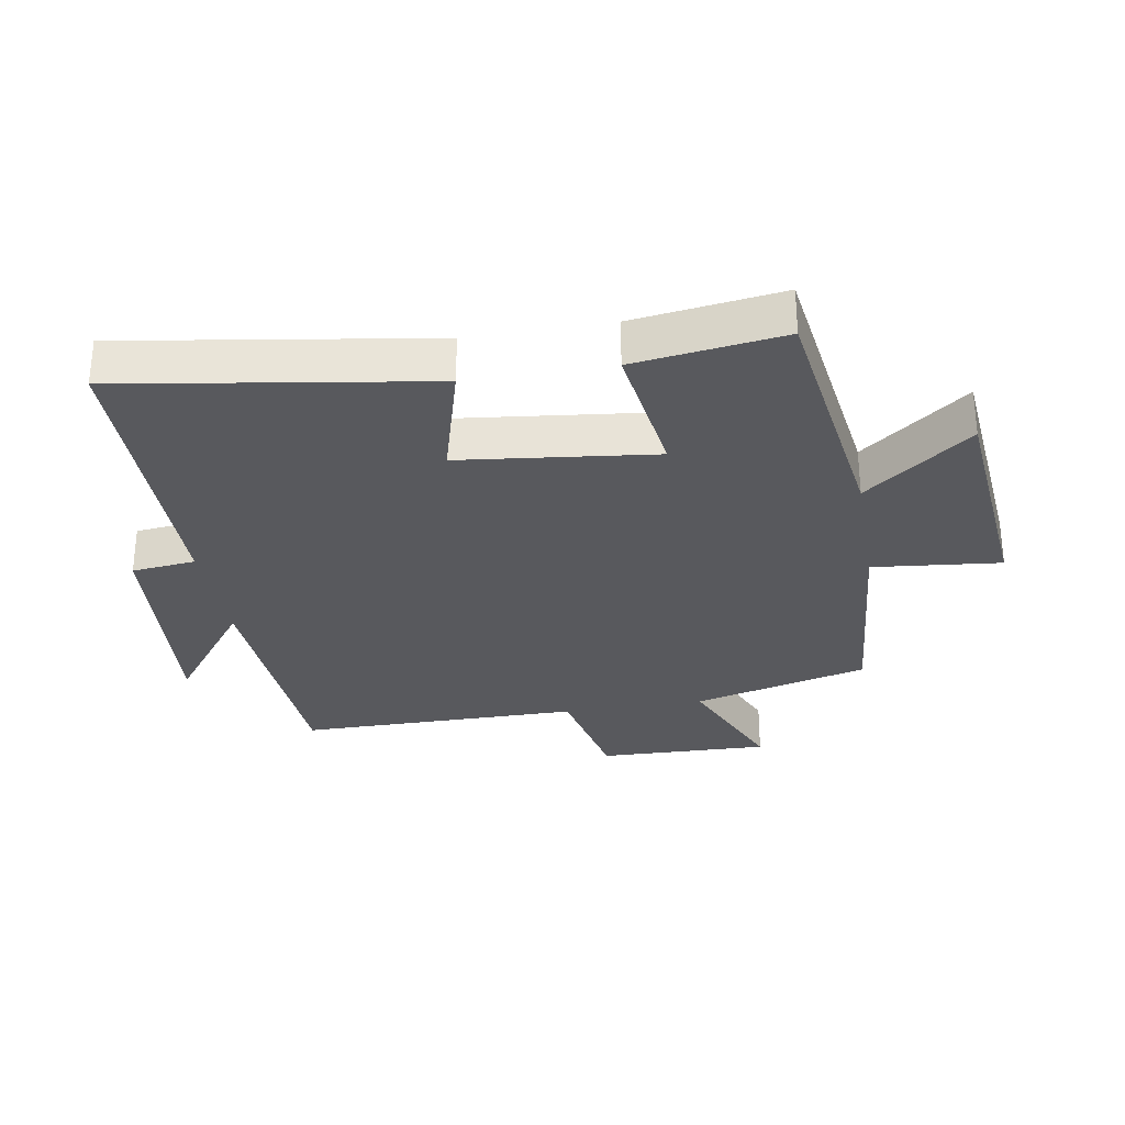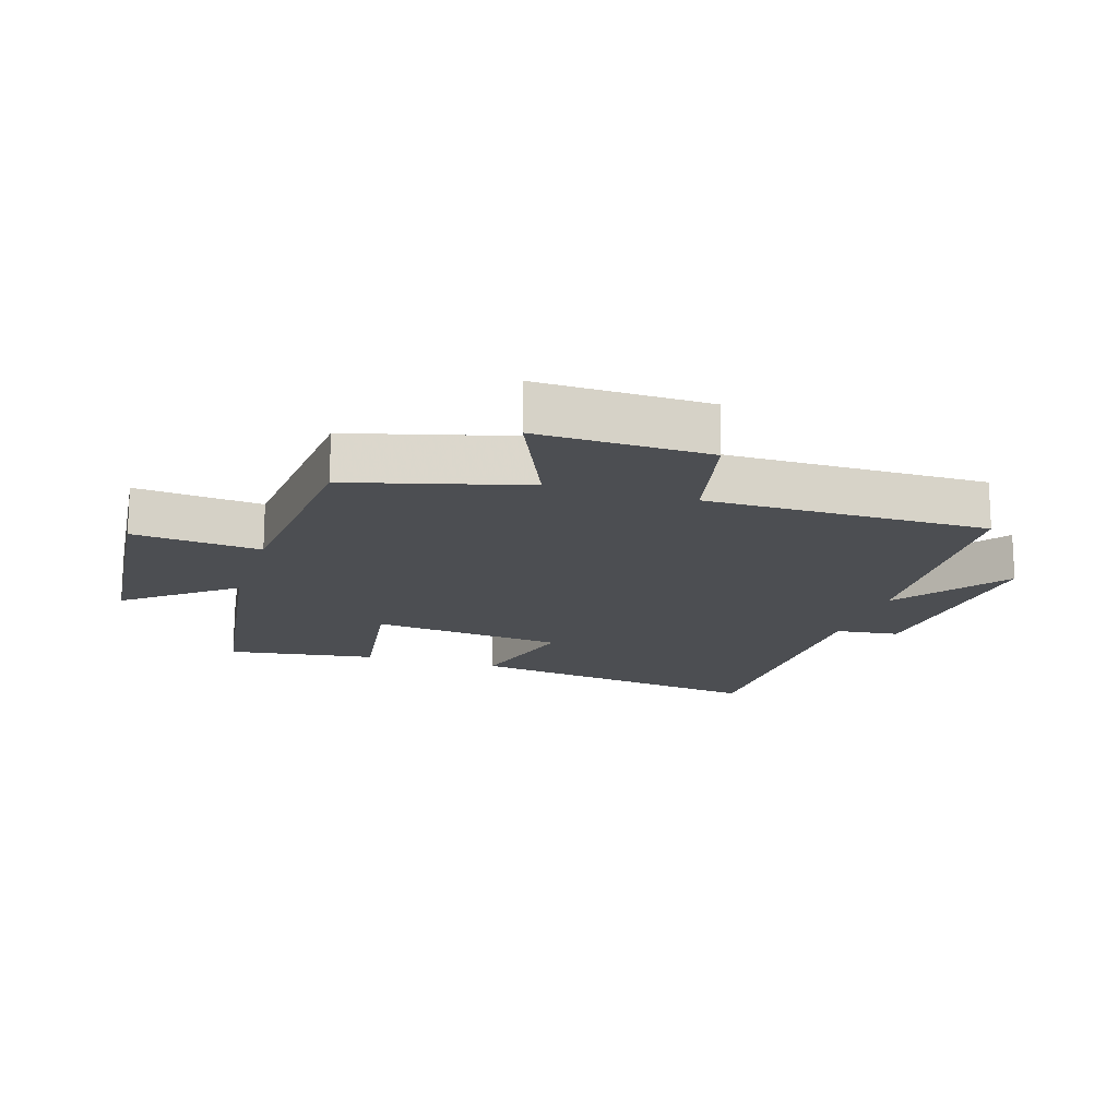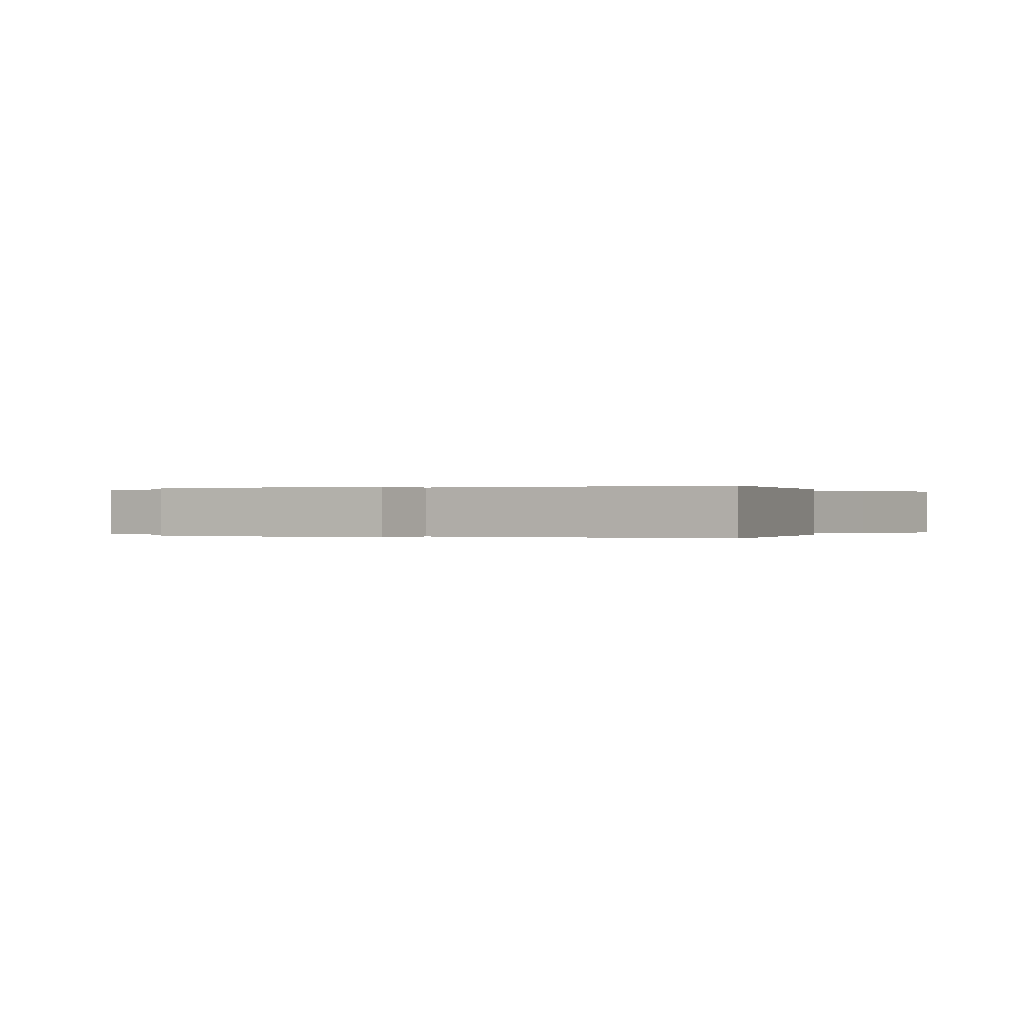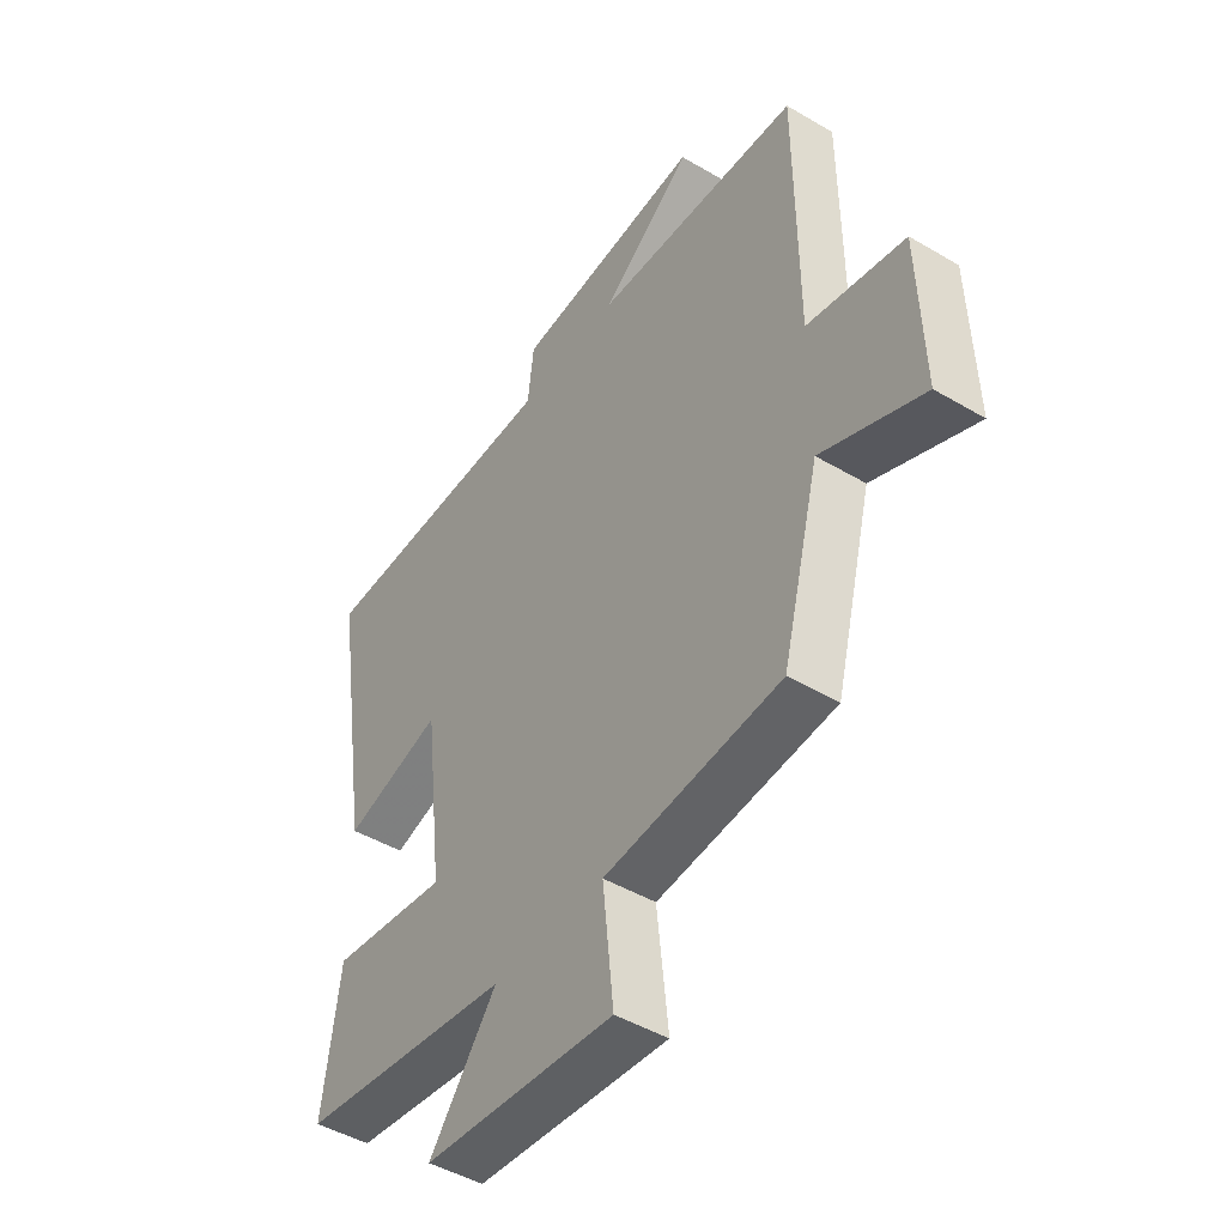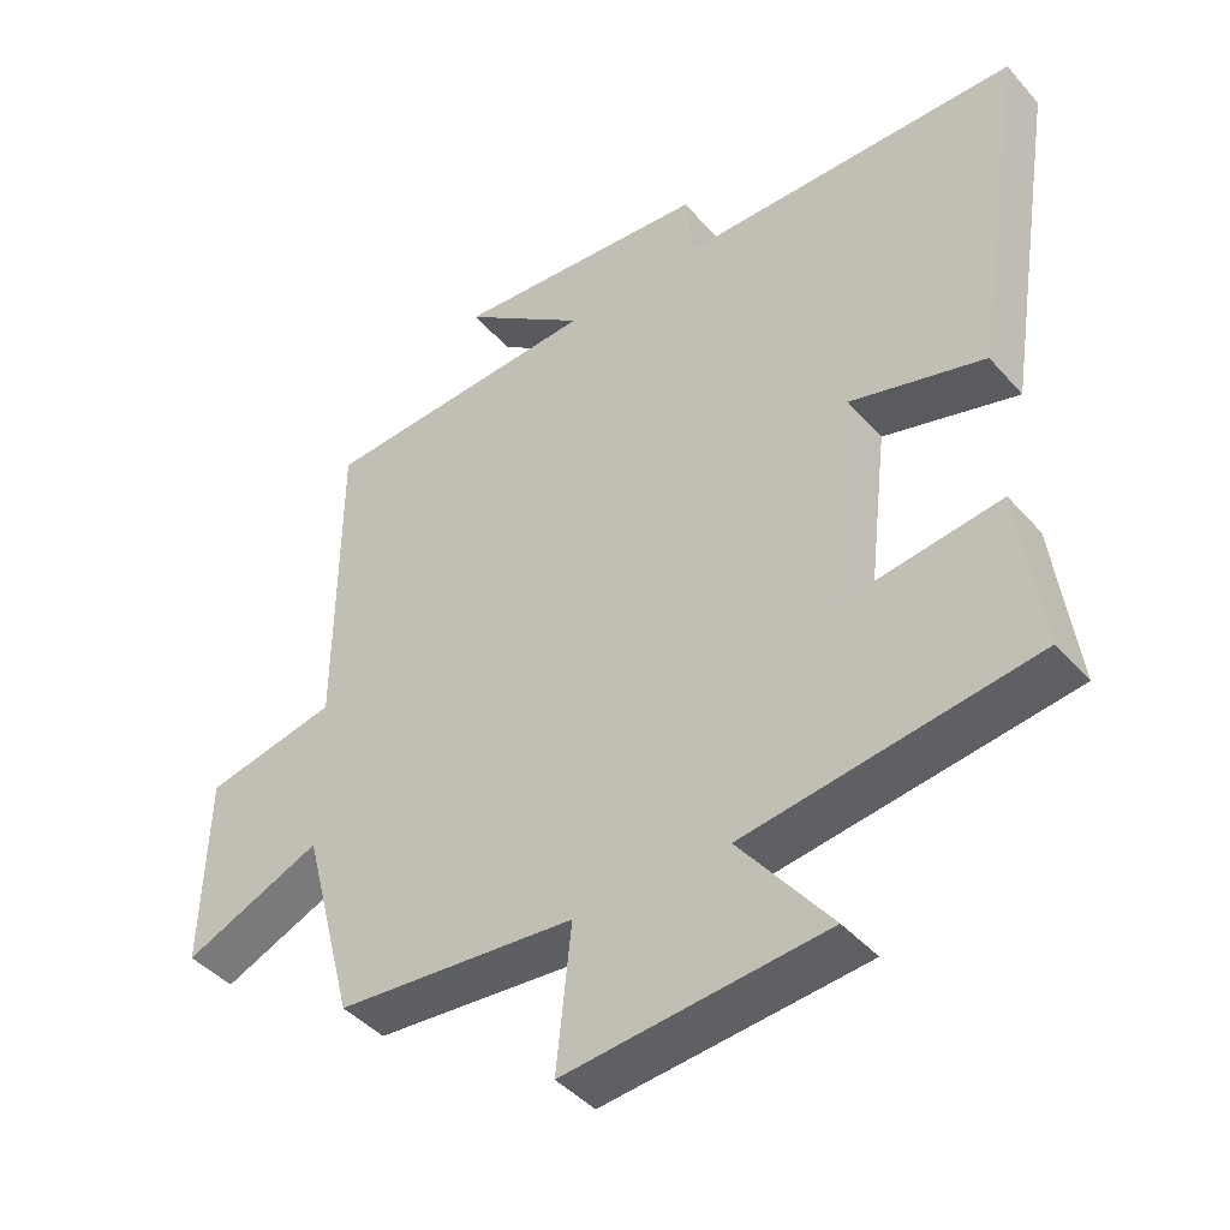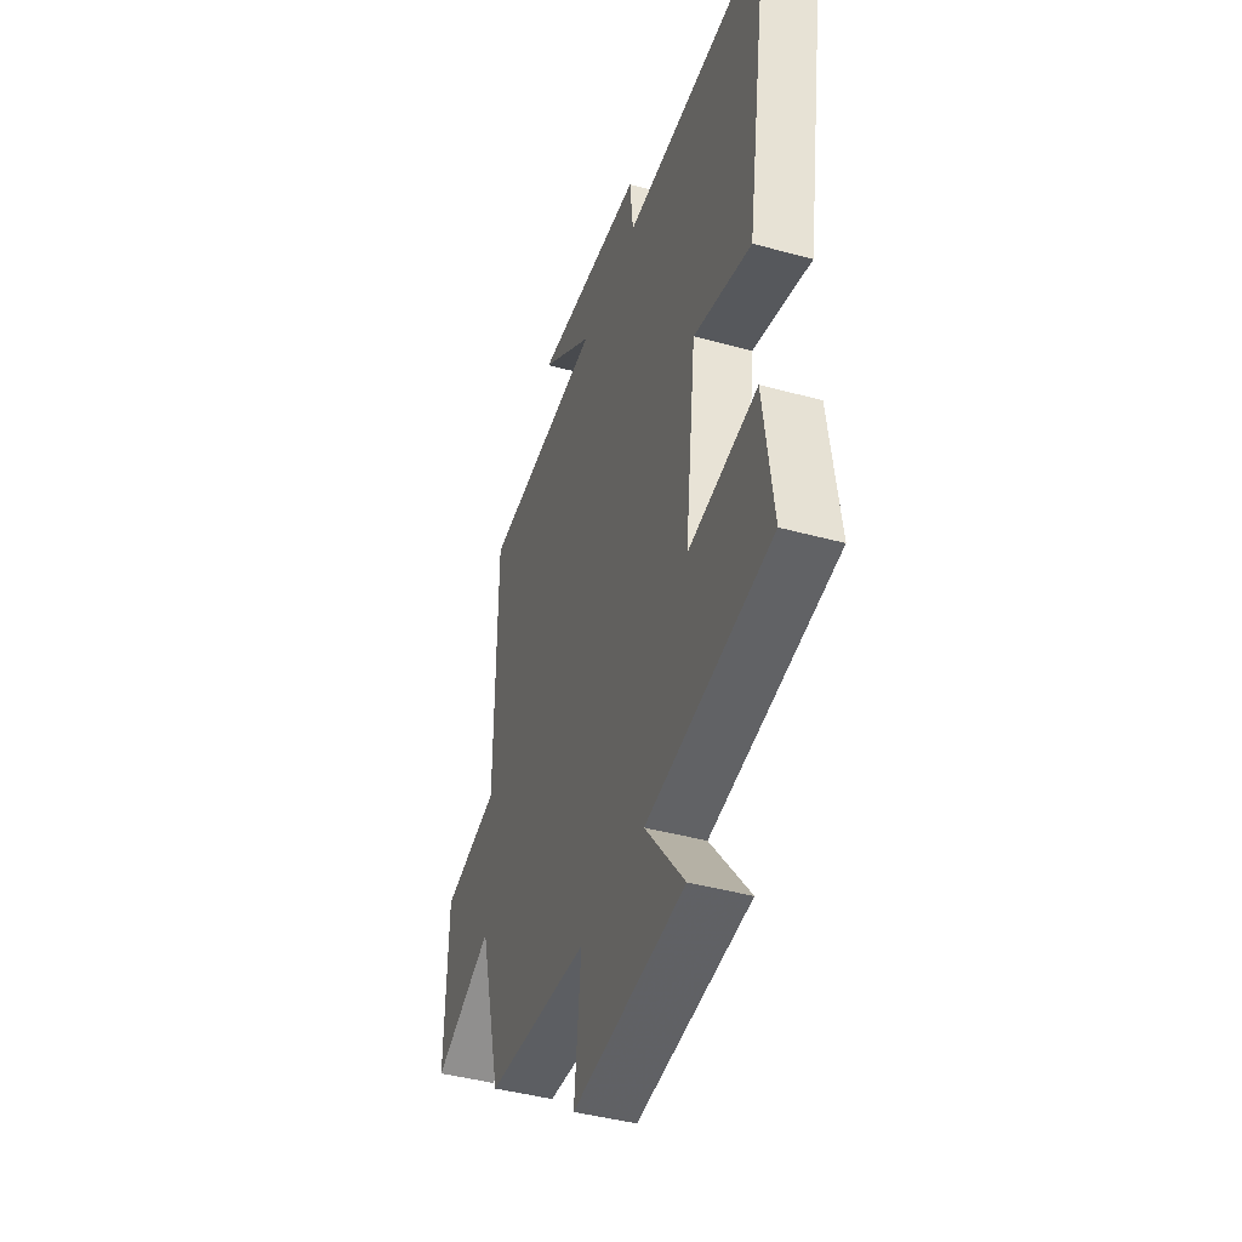
<metadata>
{"format":"obj","ext":"obj","renderer":"f3d","projection":"perspective","resolution":1024,"background":"white","views":[{"elev":-29.9,"azim":99.7,"up":"+Y"},{"elev":-16.5,"azim":-107.0,"up":"+Y"},{"elev":0.0,"azim":29.0,"up":"+Y"},{"elev":-46.4,"azim":-124.0,"up":"+Z"},{"elev":-43.3,"azim":37.8,"up":"+Z"},{"elev":-42.8,"azim":71.9,"up":"+Z"}]}
</metadata>
<code>
v -0.428 0.07 -0.47
v -0.5 0.07 -0.194
v -0.694 0.07 -0.277
v -0.686 0.07 -0.007
v -0.5 0.07 0.032
v -0.498 0.07 0.477
v -0.101 0.07 0.5
v -0.276 0.07 0.631
v 0.086 0.07 0.601
v 0.097 0.07 0.5
v 0.576 0.07 0.495
v 0.5 0.07 0.013
v 0.311 0.07 0.066
v 0.275 0.07 -0.24
v 0.5 0.07 -0.209
v 0.532 0.07 -0.443
v 0.125 0.07 -0.5
v 0.254 0.07 -0.667
v -0.112 0.07 -0.701
v -0.091 0.07 -0.5
v -0.428 0 -0.47
v -0.5 0 -0.194
v -0.694 0 -0.277
v -0.686 0 -0.007
v -0.5 0 0.032
v -0.498 0 0.477
v -0.101 0 0.5
v -0.276 0 0.631
v 0.086 0 0.601
v 0.097 0 0.5
v 0.576 0 0.495
v 0.5 0 0.013
v 0.311 0 0.066
v 0.275 0 -0.24
v 0.5 0 -0.209
v 0.532 0 -0.443
v 0.125 0 -0.5
v 0.254 0 -0.667
v -0.112 0 -0.701
v -0.091 0 -0.5
f 17 18 19 20
f 17 20 1 2
f 14 15 16 17
f 13 14 17 2
f 10 11 12 13
f 10 13 2
f 7 8 9 10
f 5 6 7 10
f 5 10 2 3
f 3 4 5
f 40 39 38 37
f 22 21 40 37
f 37 36 35 34
f 22 37 34 33
f 33 32 31 30
f 22 33 30
f 30 29 28 27
f 30 27 26 25
f 23 22 30 25
f 25 24 23
f 1 21 22 2
f 2 22 23 3
f 3 23 24 4
f 4 24 25 5
f 5 25 26 6
f 6 26 27 7
f 7 27 28 8
f 8 28 29 9
f 9 29 30 10
f 10 30 31 11
f 11 31 32 12
f 12 32 33 13
f 13 33 34 14
f 14 34 35 15
f 15 35 36 16
f 16 36 37 17
f 17 37 38 18
f 18 38 39 19
f 19 39 40 20
f 20 40 21 1

</code>
